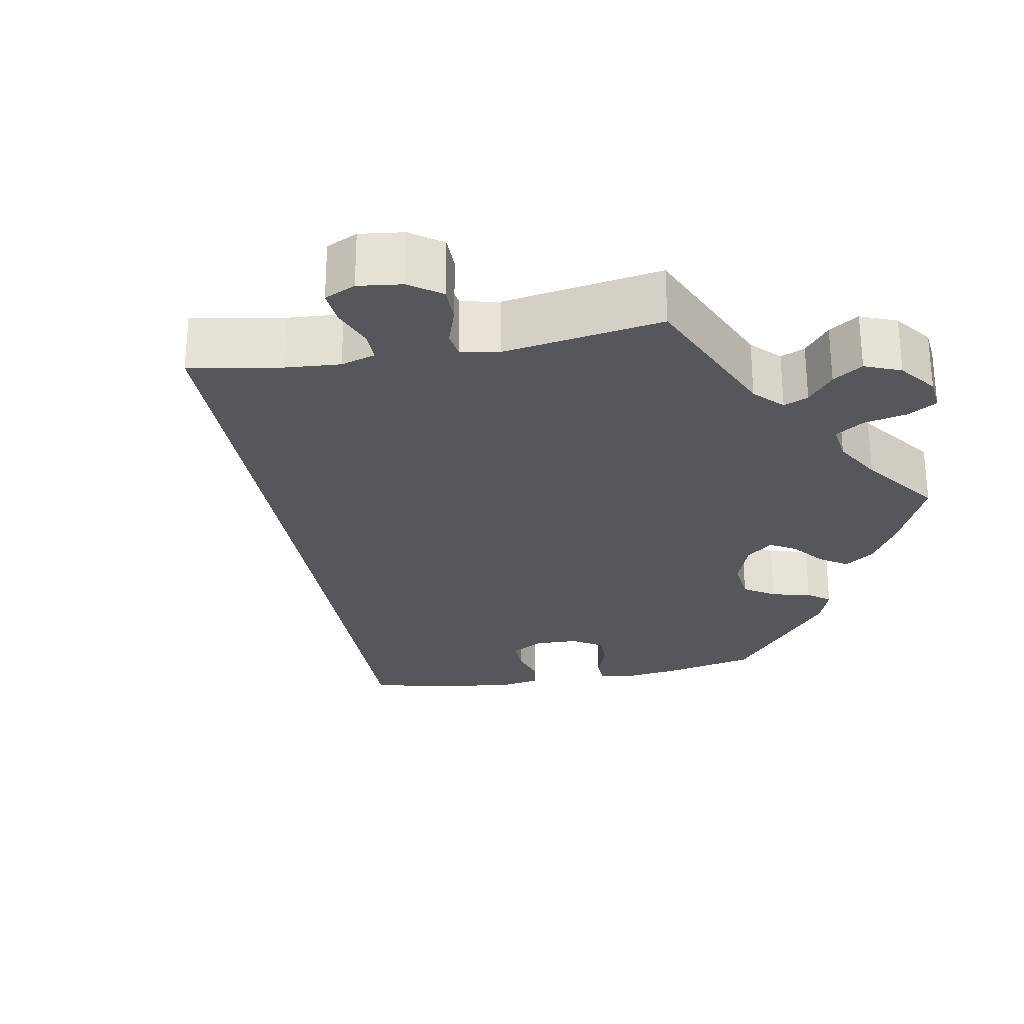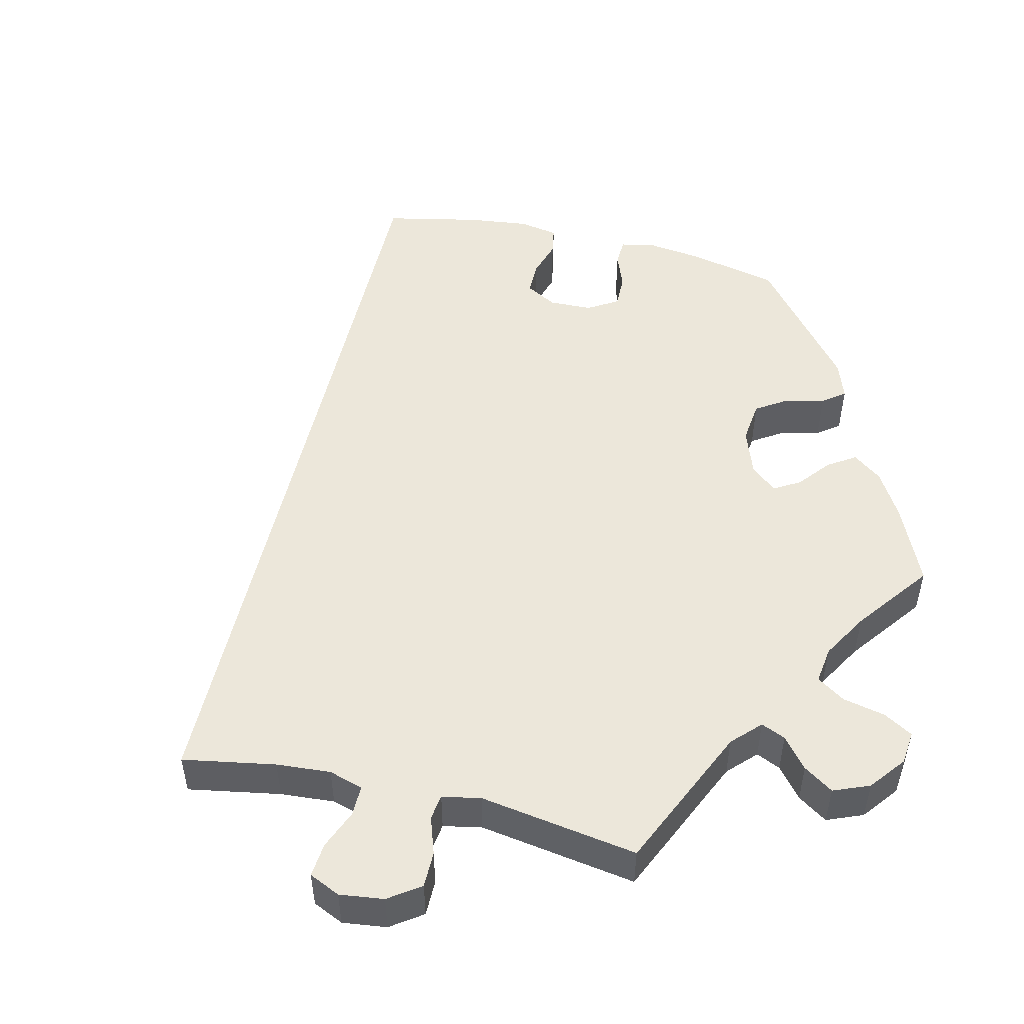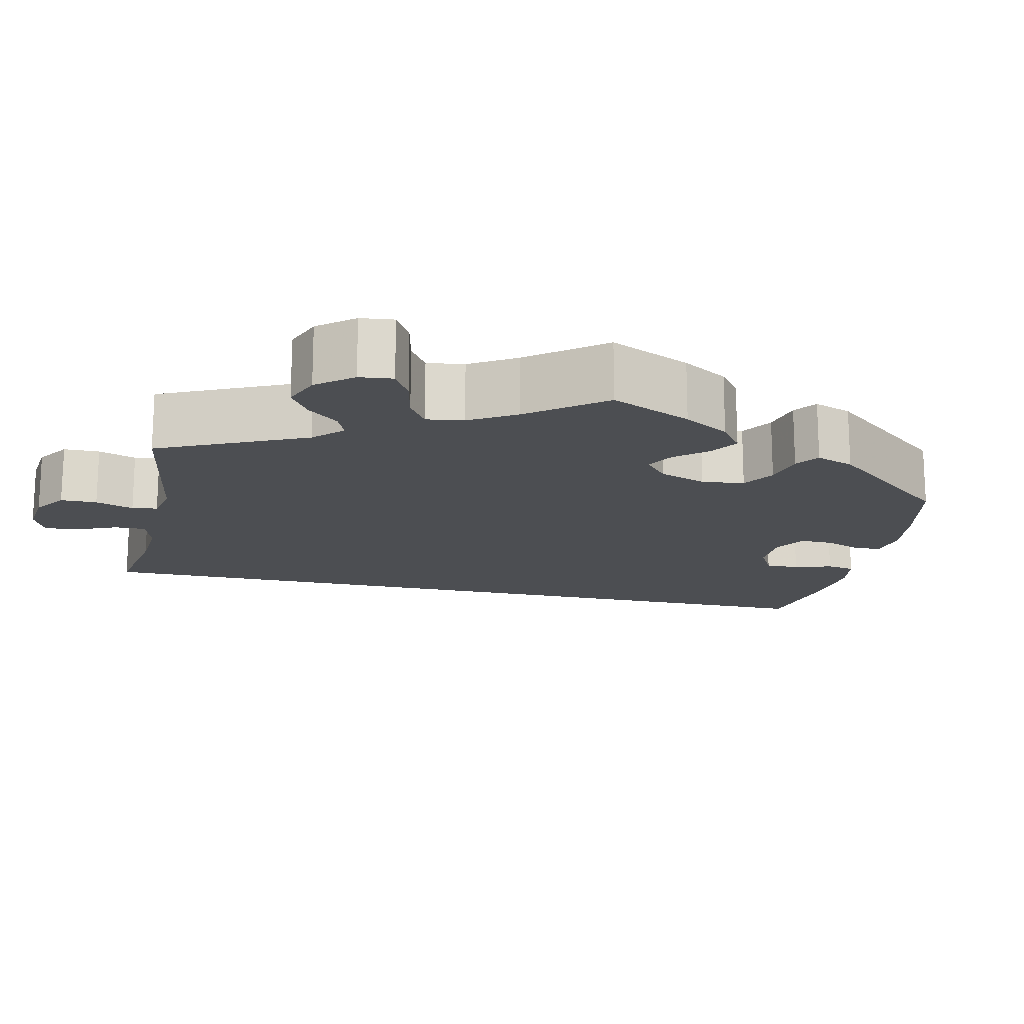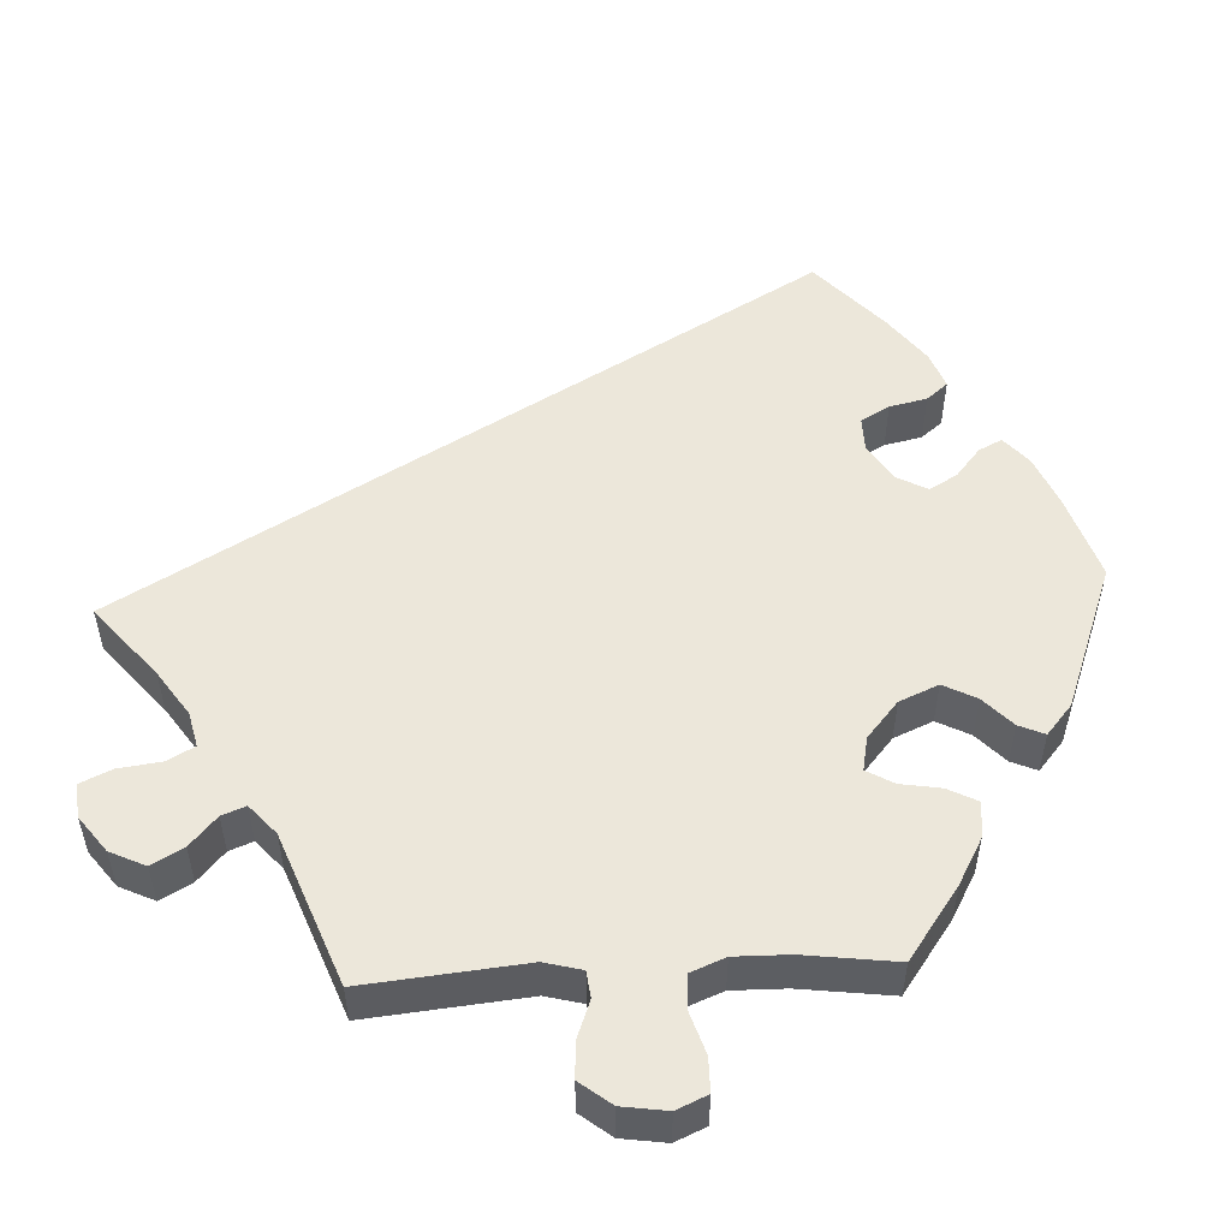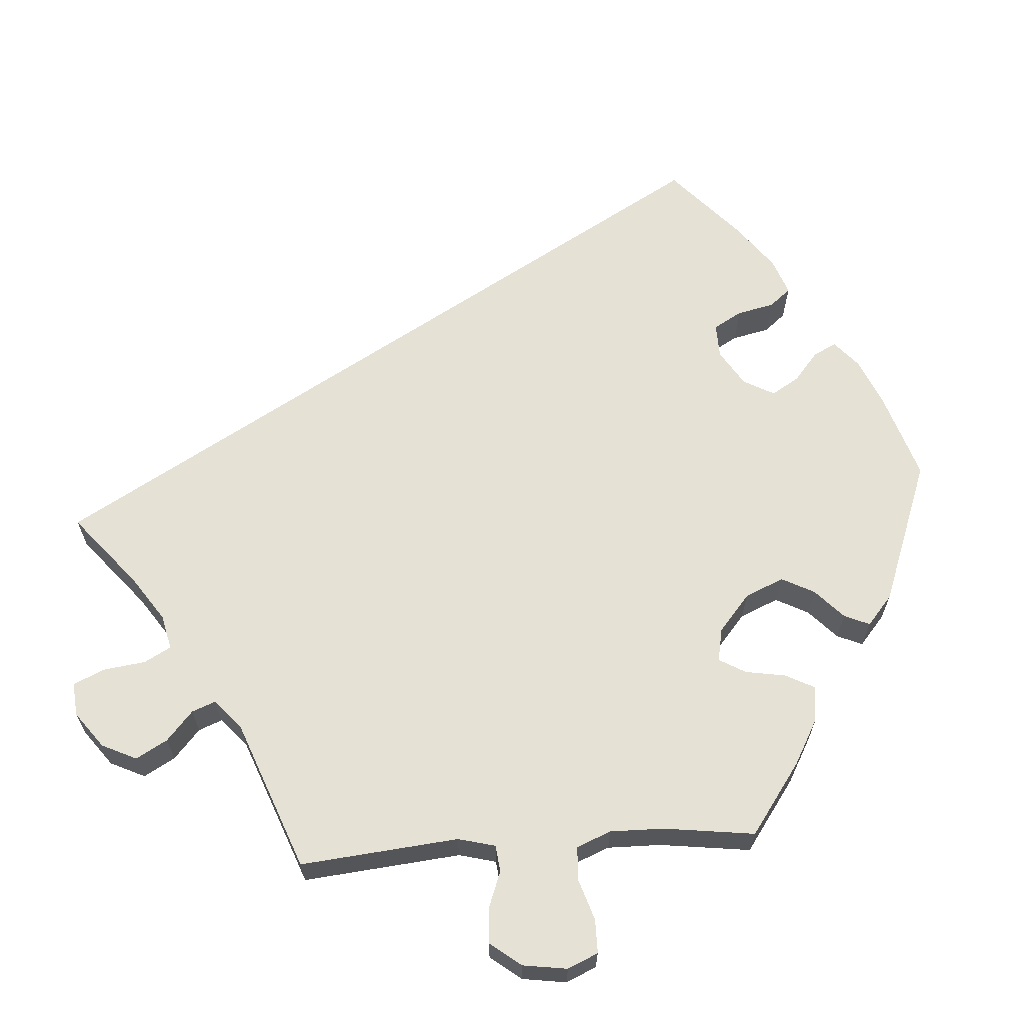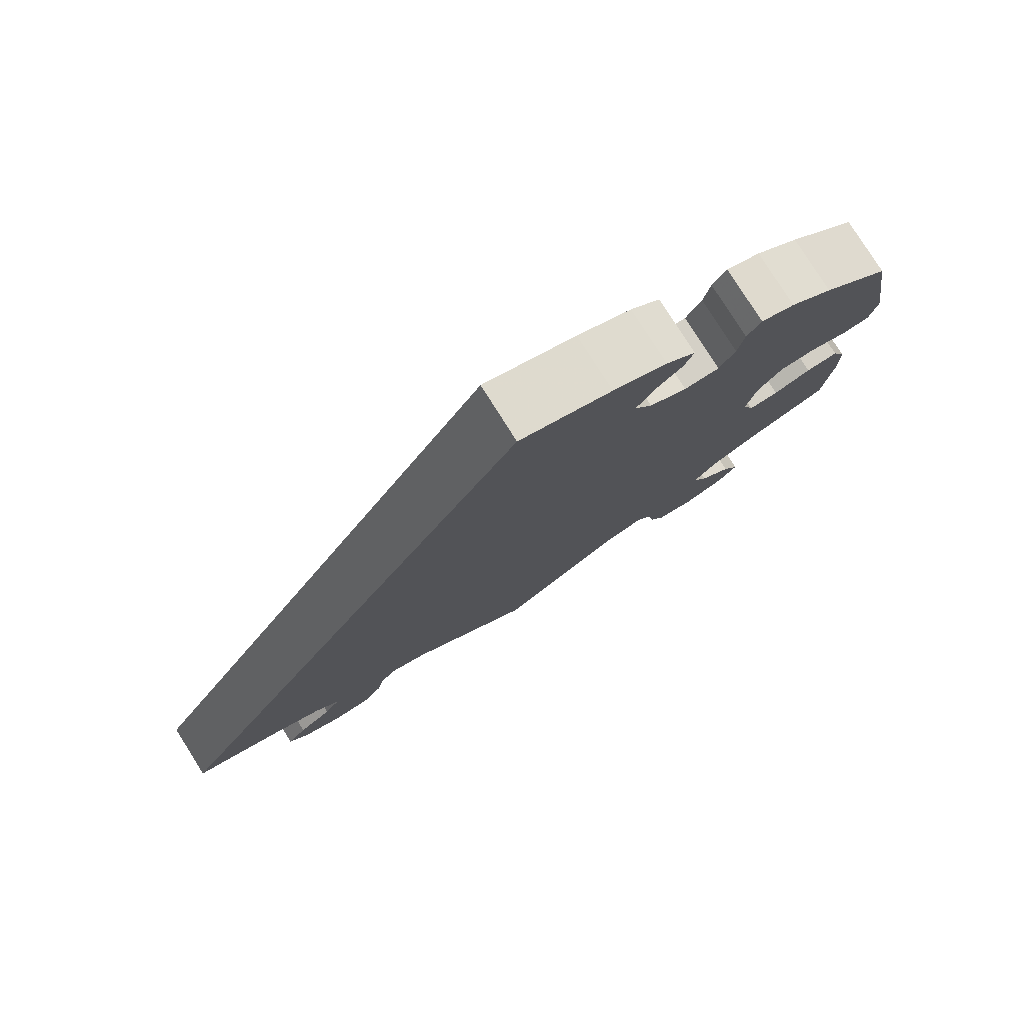
<metadata>
{"format":"obj","ext":"obj","renderer":"f3d","projection":"perspective","resolution":1024,"background":"white","views":[{"elev":-27.1,"azim":160.4,"up":"+Y"},{"elev":51.1,"azim":163.3,"up":"+Y"},{"elev":-16.9,"azim":-132.6,"up":"+Y"},{"elev":52.2,"azim":-152.9,"up":"+Y"},{"elev":64.2,"azim":-154.0,"up":"+Y"},{"elev":79.1,"azim":147.8,"up":"+Z"}]}
</metadata>
<code>
v -0.512 0.07 -0.178
v -0.511 0.07 -0.112
v -0.493 0.07 -0.07
v -0.451 0.07 -0.072
v -0.403 0.07 -0.09
v -0.364 0.07 -0.09
v -0.35 0.07 -0.049
v -0.361 0.07 0.011
v -0.393 0.07 0.054
v -0.44 0.07 0.056
v -0.489 0.07 0.041
v -0.524 0.07 0.045
v -0.533 0.07 0.094
v -0.501 0.07 0.289
v -0.415 0.07 0.367
v -0.361 0.07 0.408
v -0.318 0.07 0.423
v -0.3 0.07 0.395
v -0.292 0.07 0.348
v -0.272 0.07 0.312
v -0.227 0.07 0.311
v -0.179 0.07 0.337
v -0.156 0.07 0.375
v -0.177 0.07 0.411
v -0.213 0.07 0.444
v -0.225 0.07 0.477
v -0.187 0.07 0.509
v -0.118 0.07 0.539
v 0 0.07 0.578
v 0.501 0.07 -0.288
v 0.389 0.07 -0.329
v 0.327 0.07 -0.359
v 0.296 0.07 -0.392
v 0.316 0.07 -0.425
v 0.359 0.07 -0.458
v 0.384 0.07 -0.493
v 0.359 0.07 -0.528
v 0.307 0.07 -0.55
v 0.258 0.07 -0.546
v 0.235 0.07 -0.507
v 0.225 0.07 -0.458
v 0.205 0.07 -0.433
v 0.158 0.07 -0.449
v 0 0.07 -0.577
v -0.164 0.07 -0.46
v -0.211 0.07 -0.447
v -0.231 0.07 -0.474
v -0.239 0.07 -0.523
v -0.259 0.07 -0.563
v -0.308 0.07 -0.57
v -0.361 0.07 -0.549
v -0.386 0.07 -0.515
v -0.365 0.07 -0.478
v -0.324 0.07 -0.441
v -0.305 0.07 -0.403
v -0.334 0.07 -0.366
v -0.393 0.07 -0.333
v -0.501 0.07 -0.288
v -0.512 0 -0.178
v -0.511 0 -0.112
v -0.493 0 -0.07
v -0.451 0 -0.072
v -0.403 0 -0.09
v -0.364 0 -0.09
v -0.35 0 -0.049
v -0.361 0 0.011
v -0.393 0 0.054
v -0.44 0 0.056
v -0.489 0 0.041
v -0.524 0 0.045
v -0.533 0 0.094
v -0.501 0 0.289
v -0.415 0 0.367
v -0.361 0 0.408
v -0.318 0 0.423
v -0.3 0 0.395
v -0.292 0 0.348
v -0.272 0 0.312
v -0.227 0 0.311
v -0.179 0 0.337
v -0.156 0 0.375
v -0.177 0 0.411
v -0.213 0 0.444
v -0.225 0 0.477
v -0.187 0 0.509
v -0.118 0 0.539
v 0 0 0.578
v 0.501 0 -0.288
v 0.389 0 -0.329
v 0.327 0 -0.359
v 0.296 0 -0.392
v 0.316 0 -0.425
v 0.359 0 -0.458
v 0.384 0 -0.493
v 0.359 0 -0.528
v 0.307 0 -0.55
v 0.258 0 -0.546
v 0.235 0 -0.507
v 0.225 0 -0.458
v 0.205 0 -0.433
v 0.158 0 -0.449
v 0 0 -0.577
v -0.164 0 -0.46
v -0.211 0 -0.447
v -0.231 0 -0.474
v -0.239 0 -0.523
v -0.259 0 -0.563
v -0.308 0 -0.57
v -0.361 0 -0.549
v -0.386 0 -0.515
v -0.365 0 -0.478
v -0.324 0 -0.441
v -0.305 0 -0.403
v -0.334 0 -0.366
v -0.393 0 -0.333
v -0.501 0 -0.288
f 57 58 1 2
f 56 57 2 3
f 55 56 3 4
f 51 52 53 54
f 51 54 55
f 50 51 55
f 47 48 49 50
f 46 47 50 55
f 45 46 55 4
f 43 44 45 4
f 38 39 40 41
f 38 41 42
f 37 38 42
f 34 35 36 37
f 33 34 37 42
f 32 33 42 43
f 28 29 30 31
f 28 31 32
f 24 25 26 27
f 23 24 27 28
f 16 17 18 19
f 16 19 20
f 15 16 20
f 14 15 20
f 13 14 20 21
f 10 11 12 13
f 9 10 13 21
f 43 4 5
f 43 5 6
f 23 28 32 43
f 22 23 43 6
f 8 9 21 22
f 7 8 22
f 6 7 22
f 60 59 116 115
f 61 60 115 114
f 62 61 114 113
f 112 111 110 109
f 113 112 109
f 113 109 108
f 108 107 106 105
f 113 108 105 104
f 62 113 104 103
f 62 103 102 101
f 99 98 97 96
f 100 99 96
f 100 96 95
f 95 94 93 92
f 100 95 92 91
f 101 100 91 90
f 89 88 87 86
f 90 89 86
f 85 84 83 82
f 86 85 82 81
f 77 76 75 74
f 78 77 74
f 78 74 73
f 78 73 72
f 79 78 72 71
f 71 70 69 68
f 79 71 68 67
f 63 62 101
f 64 63 101
f 101 90 86 81
f 64 101 81 80
f 80 79 67 66
f 80 66 65
f 80 65 64
f 1 59 60 2
f 2 60 61 3
f 3 61 62 4
f 4 62 63 5
f 5 63 64 6
f 6 64 65 7
f 7 65 66 8
f 8 66 67 9
f 9 67 68 10
f 10 68 69 11
f 11 69 70 12
f 12 70 71 13
f 13 71 72 14
f 14 72 73 15
f 15 73 74 16
f 16 74 75 17
f 17 75 76 18
f 18 76 77 19
f 19 77 78 20
f 20 78 79 21
f 21 79 80 22
f 22 80 81 23
f 23 81 82 24
f 24 82 83 25
f 25 83 84 26
f 26 84 85 27
f 27 85 86 28
f 28 86 87 29
f 29 87 88 30
f 30 88 89 31
f 31 89 90 32
f 32 90 91 33
f 33 91 92 34
f 34 92 93 35
f 35 93 94 36
f 36 94 95 37
f 37 95 96 38
f 38 96 97 39
f 39 97 98 40
f 40 98 99 41
f 41 99 100 42
f 42 100 101 43
f 43 101 102 44
f 44 102 103 45
f 45 103 104 46
f 46 104 105 47
f 47 105 106 48
f 48 106 107 49
f 49 107 108 50
f 50 108 109 51
f 51 109 110 52
f 52 110 111 53
f 53 111 112 54
f 54 112 113 55
f 55 113 114 56
f 56 114 115 57
f 57 115 116 58
f 58 116 59 1

</code>
